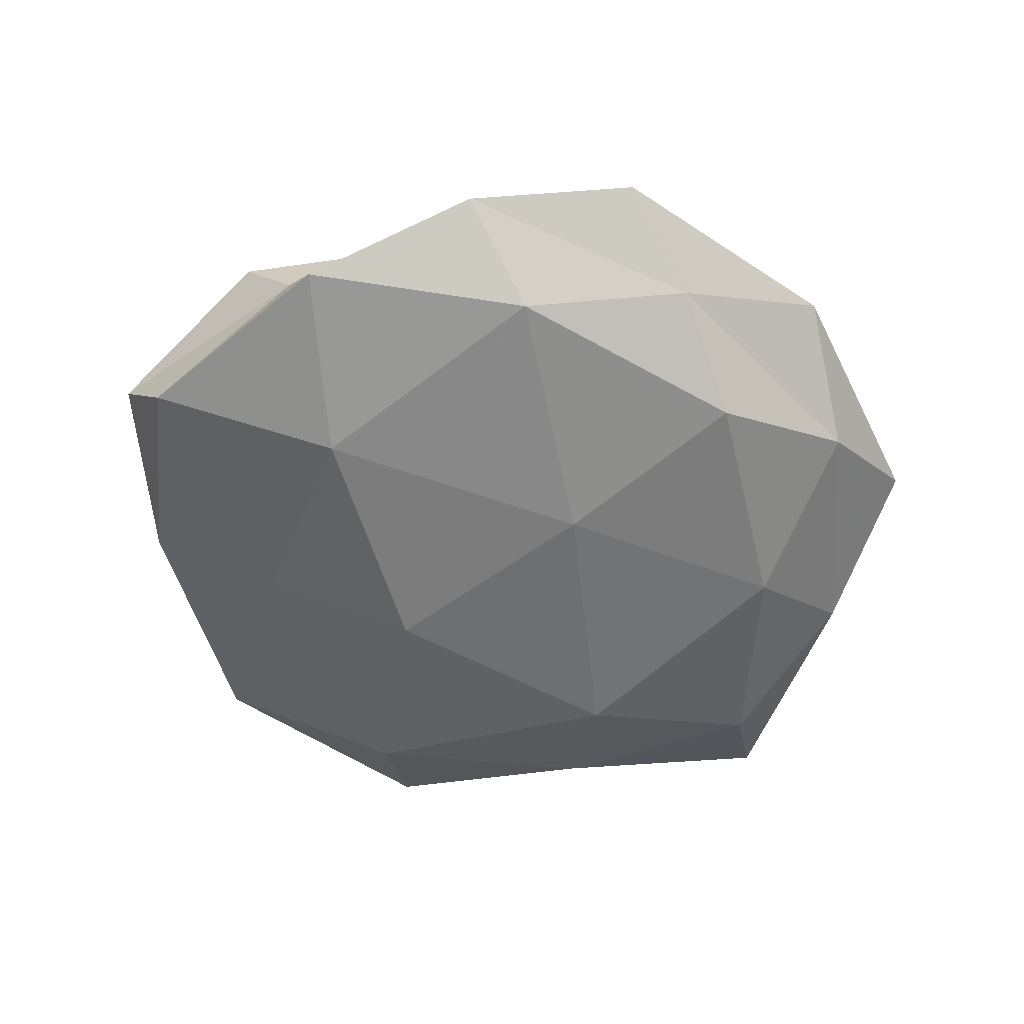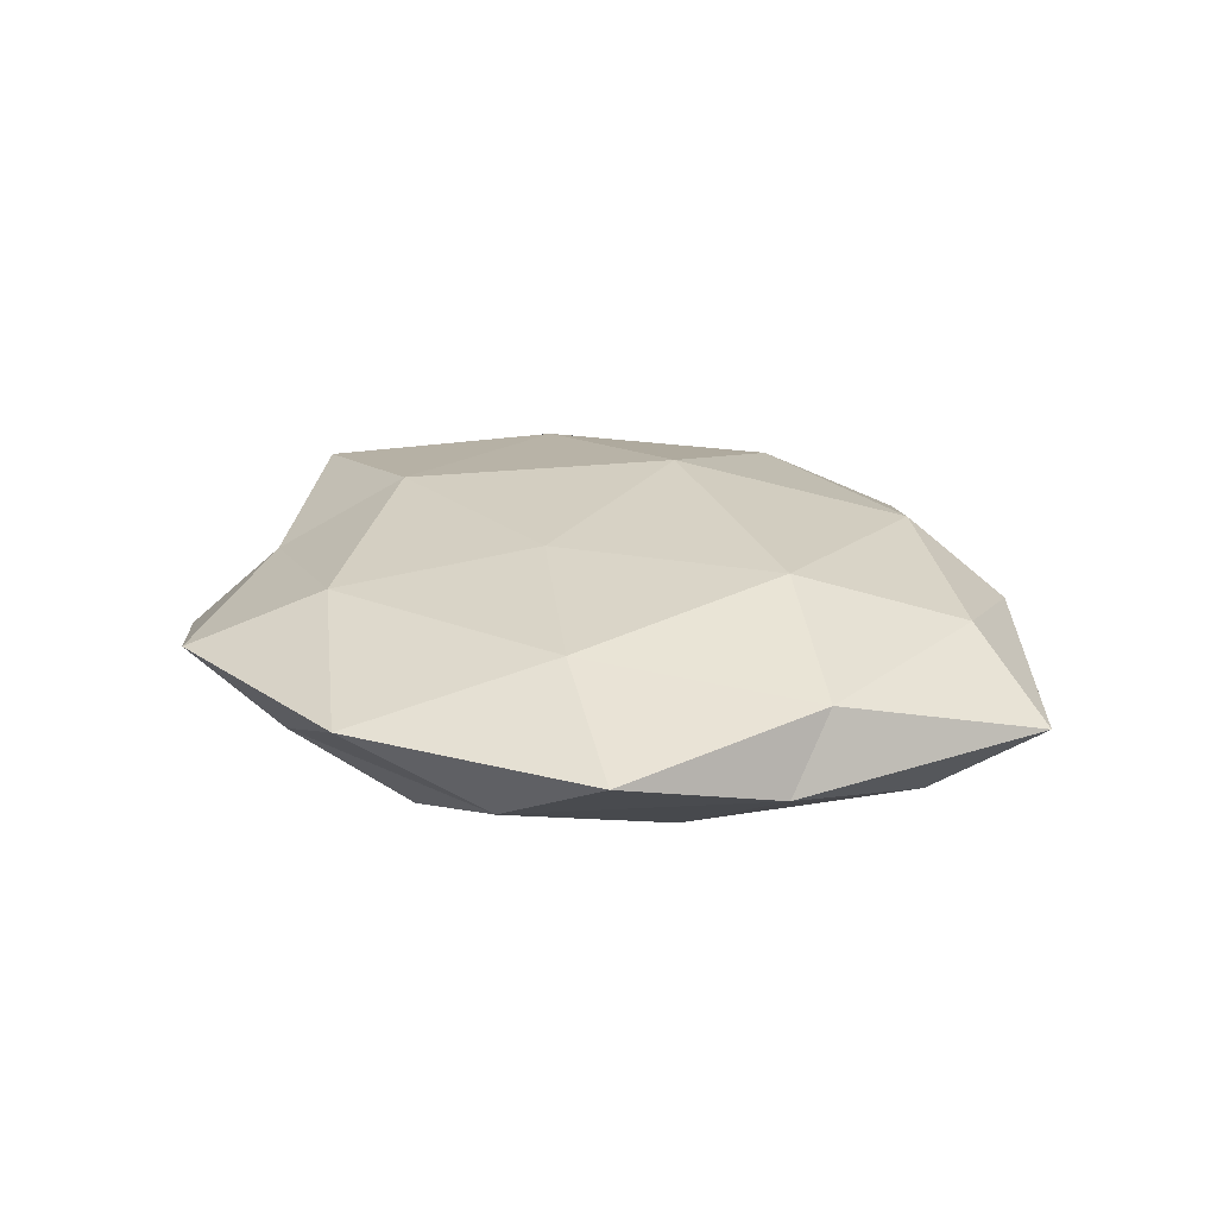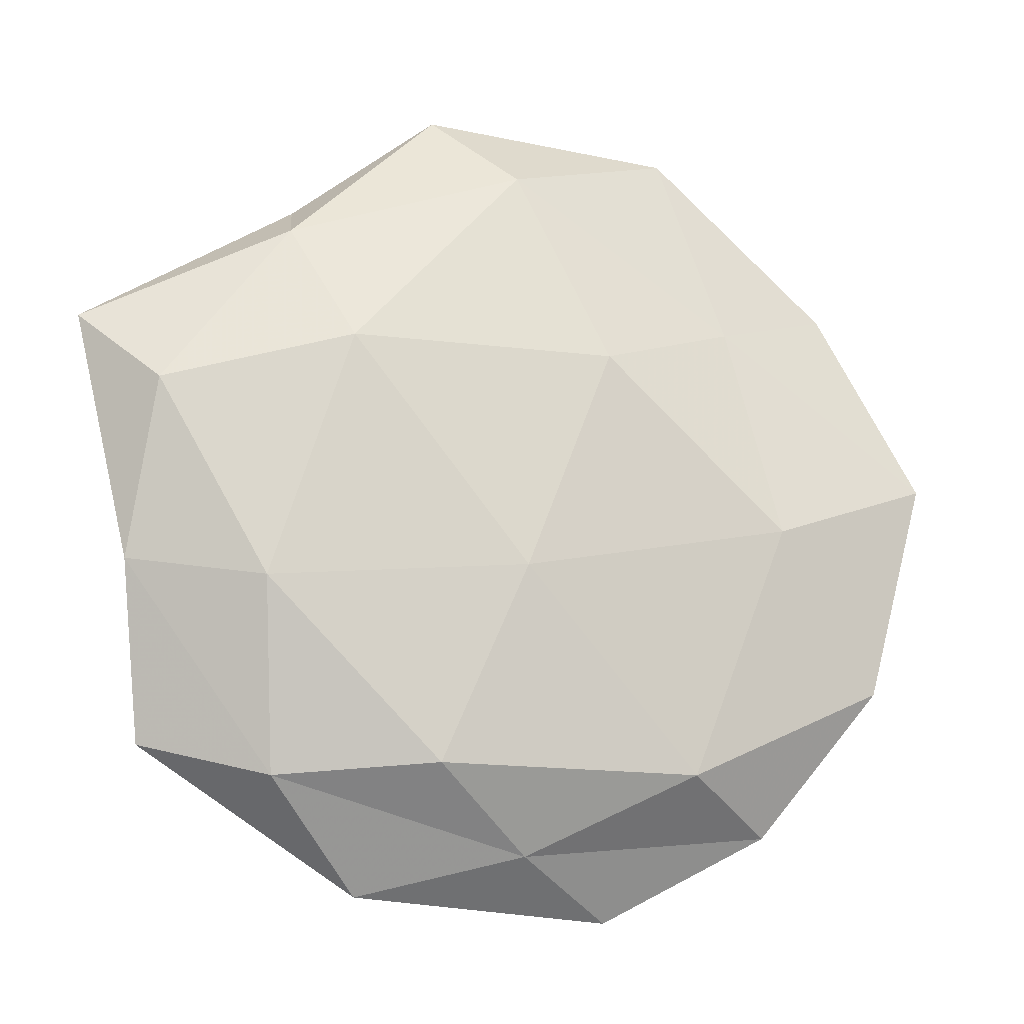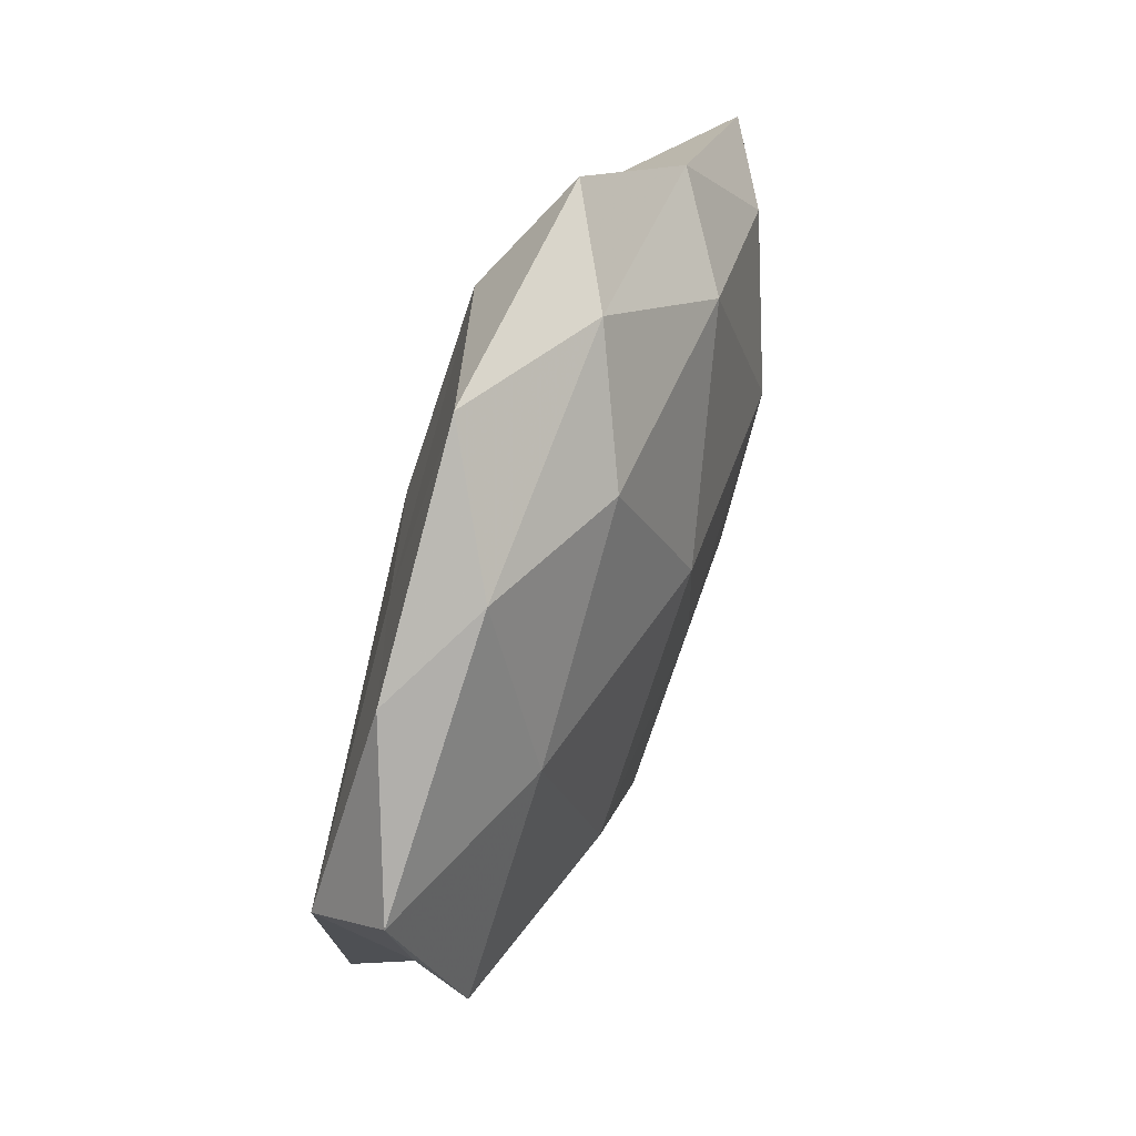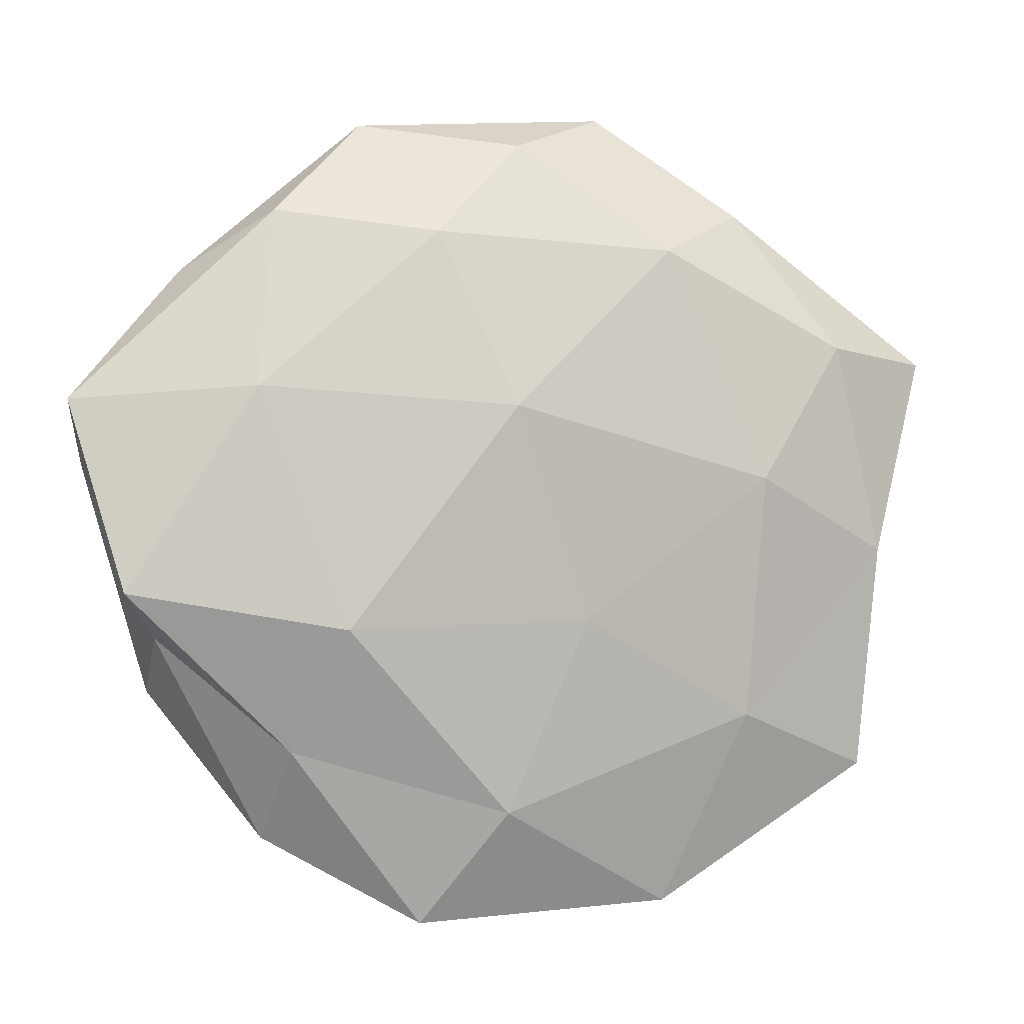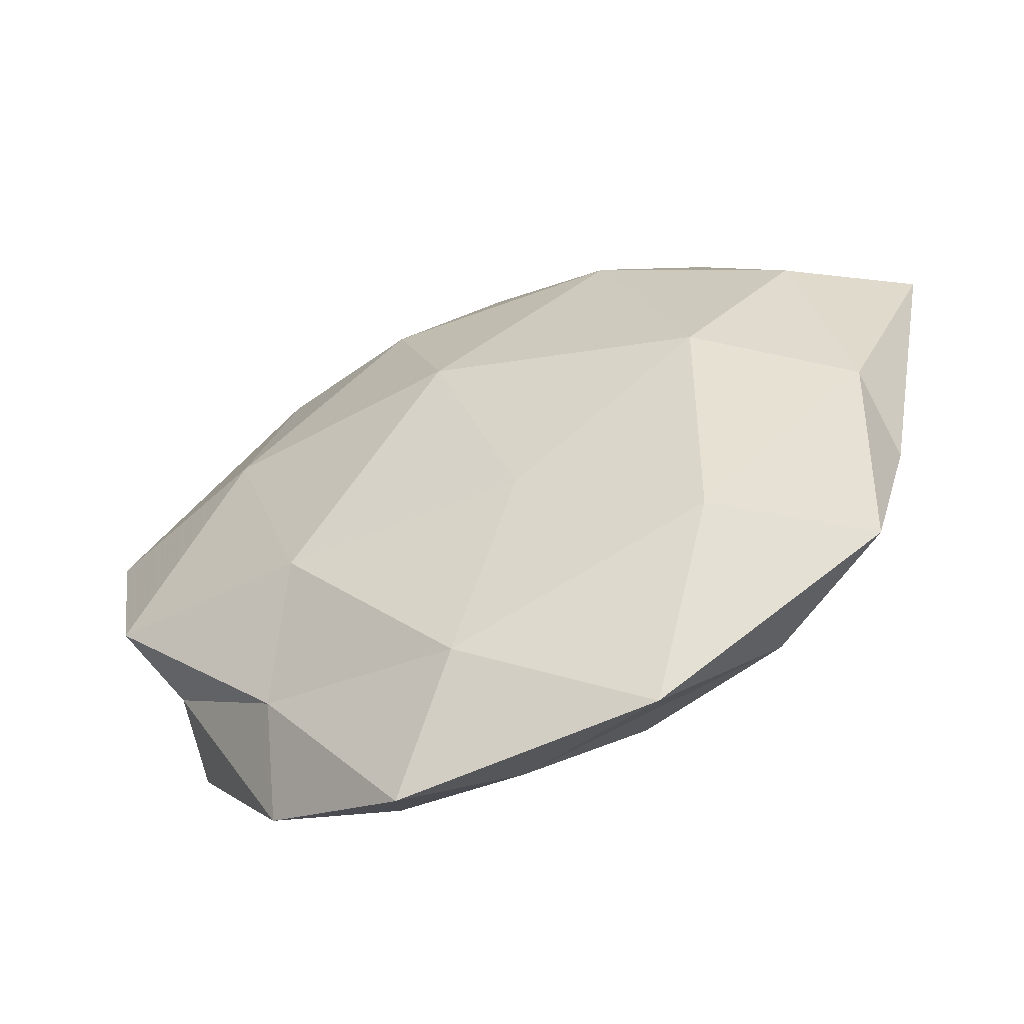
<metadata>
{"format":"obj","ext":"obj","renderer":"f3d","projection":"perspective","resolution":1024,"background":"white","views":[{"elev":-56.1,"azim":-31.7,"up":"+Z"},{"elev":21.9,"azim":54.5,"up":"+Z"},{"elev":-18.1,"azim":163.0,"up":"+Y"},{"elev":54.9,"azim":-68.0,"up":"+Y"},{"elev":-1.4,"azim":-14.7,"up":"+Y"},{"elev":-54.0,"azim":23.5,"up":"+Y"}]}
</metadata>
<code>
v -0.01209 -0.05025 0.003629
v -0.0283 -0.02913 0.005936
v -0.02511 0.02277 -0.00851
v -0.007329 0.01552 -0.01492
v 0.003075 0.03968 -0.01069
v -0.03009 -0.004109 -0.01307
v 0.0408 0.02049 0.007516
v -0.03065 -0.04 -0.002072
v 0.04689 -0.004878 0.006037
v 0.03055 0.03115 -0.005717
v 0.01864 -0.04843 0.004042
v -0.05444 0.01266 0.003582
v 0.00295 -0.0117 -0.01485
v -0.04075 0.02883 -0.002423
v 6.512e-05 0.0448 0.00436
v -0.01144 0.03299 0.01073
v 0.03054 -0.03621 -0.004101
v -0.02264 -0.01449 0.01367
v -0.04392 -0.01558 0.0006363
v -0.0184 0.04782 -0.003361
v 0.04507 -0.03204 0.003359
v 1.416e-05 -0.04398 -0.003617
v 0.02765 -0.02521 0.01002
v -0.01894 -0.03459 -0.01098
v -0.03301 0.01412 0.0112
v -0.04396 -0.02232 -0.007437
v 0.01211 -0.03488 -0.0106
v 0.04825 -0.01139 -0.002557
v -0.05206 0.005209 -0.006027
v 0.055 0.01925 -6.385e-05
v 0.04599 0.009518 -0.007876
v 0.02886 0.03737 0.002577
v -0.002742 -0.03655 0.01042
v 0.03297 -0.01427 -0.01051
v 0.0121 0.04976 -0.00296
v 0.02904 0.003756 0.01322
v -0.04825 -0.01021 0.008944
v -0.002988 0.01196 0.01611
v 0.02406 0.01513 -0.01381
v 0.006305 -0.01338 0.01329
v -0.03021 0.03571 0.004715
v 0.01748 0.03159 0.01071
f 5 4 3
f 3 4 6
f 1 2 8
f 13 6 4
f 2 19 8
f 5 3 20
f 20 3 14
f 11 17 21
f 1 8 22
f 1 22 11
f 22 17 11
f 23 21 9
f 11 21 23
f 24 6 13
f 8 24 22
f 8 19 26
f 24 26 6
f 8 26 24
f 22 27 17
f 27 24 13
f 22 24 27
f 28 9 21
f 21 17 28
f 3 6 29
f 14 3 29
f 29 12 14
f 19 12 29
f 29 6 26
f 26 19 29
f 30 7 9
f 30 9 28
f 10 30 31
f 31 30 28
f 32 7 30
f 32 30 10
f 1 33 2
f 1 11 33
f 33 18 2
f 11 23 33
f 13 34 27
f 17 27 34
f 17 34 28
f 28 34 31
f 35 10 5
f 35 5 20
f 35 20 15
f 35 32 10
f 35 15 32
f 36 9 7
f 23 9 36
f 2 18 37
f 2 37 19
f 19 37 12
f 25 12 37
f 37 18 25
f 25 38 16
f 18 38 25
f 5 39 4
f 10 39 5
f 4 39 13
f 10 31 39
f 39 34 13
f 39 31 34
f 33 40 18
f 33 23 40
f 40 23 36
f 18 40 38
f 36 38 40
f 41 14 12
f 15 41 16
f 20 14 41
f 20 41 15
f 41 12 25
f 16 41 25
f 15 16 42
f 32 42 7
f 15 42 32
f 7 42 36
f 42 16 38
f 42 38 36

</code>
